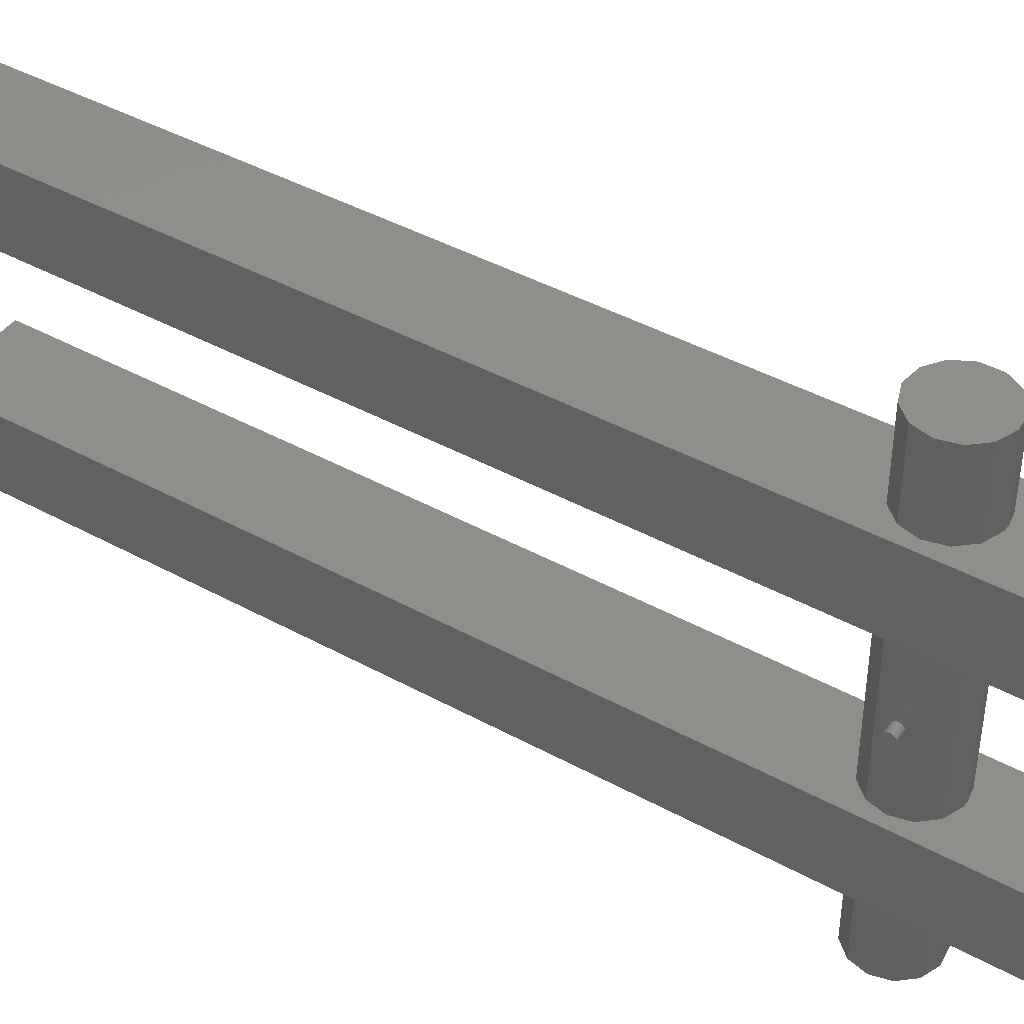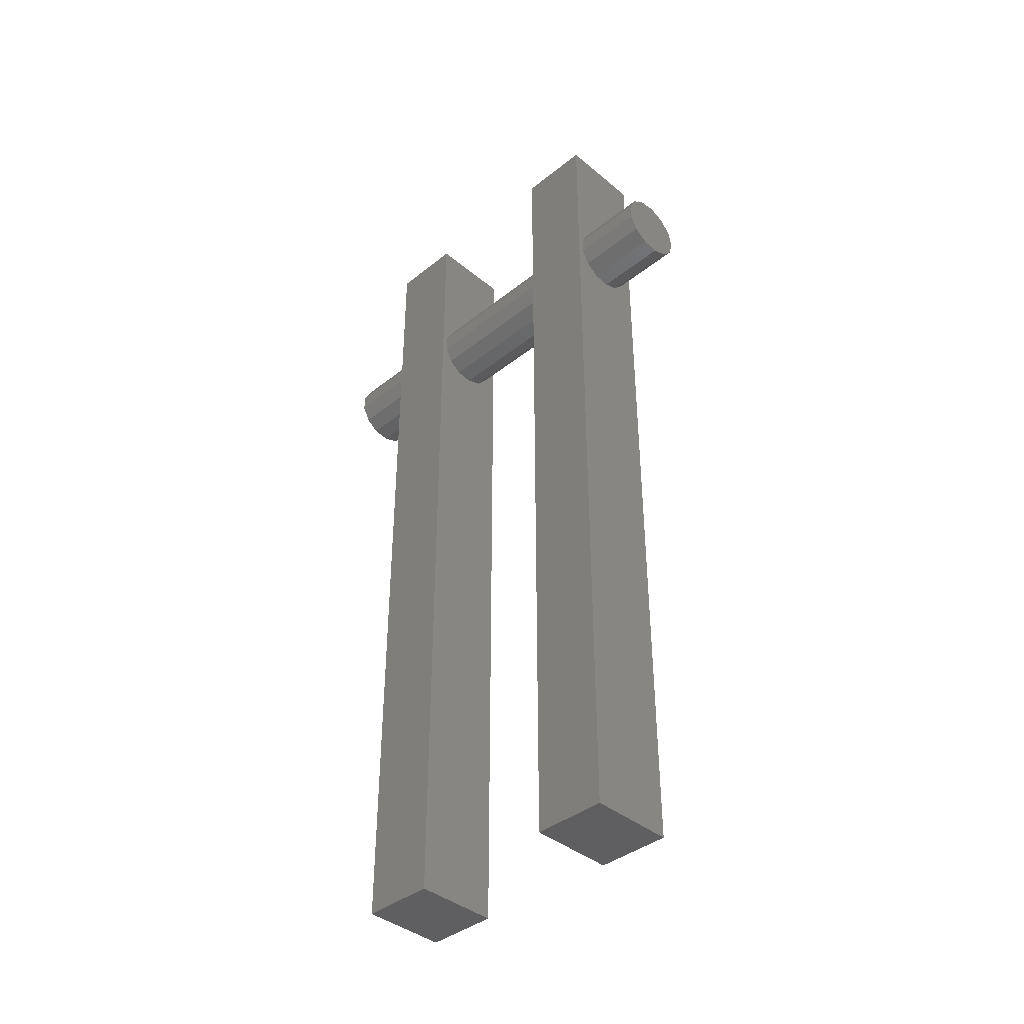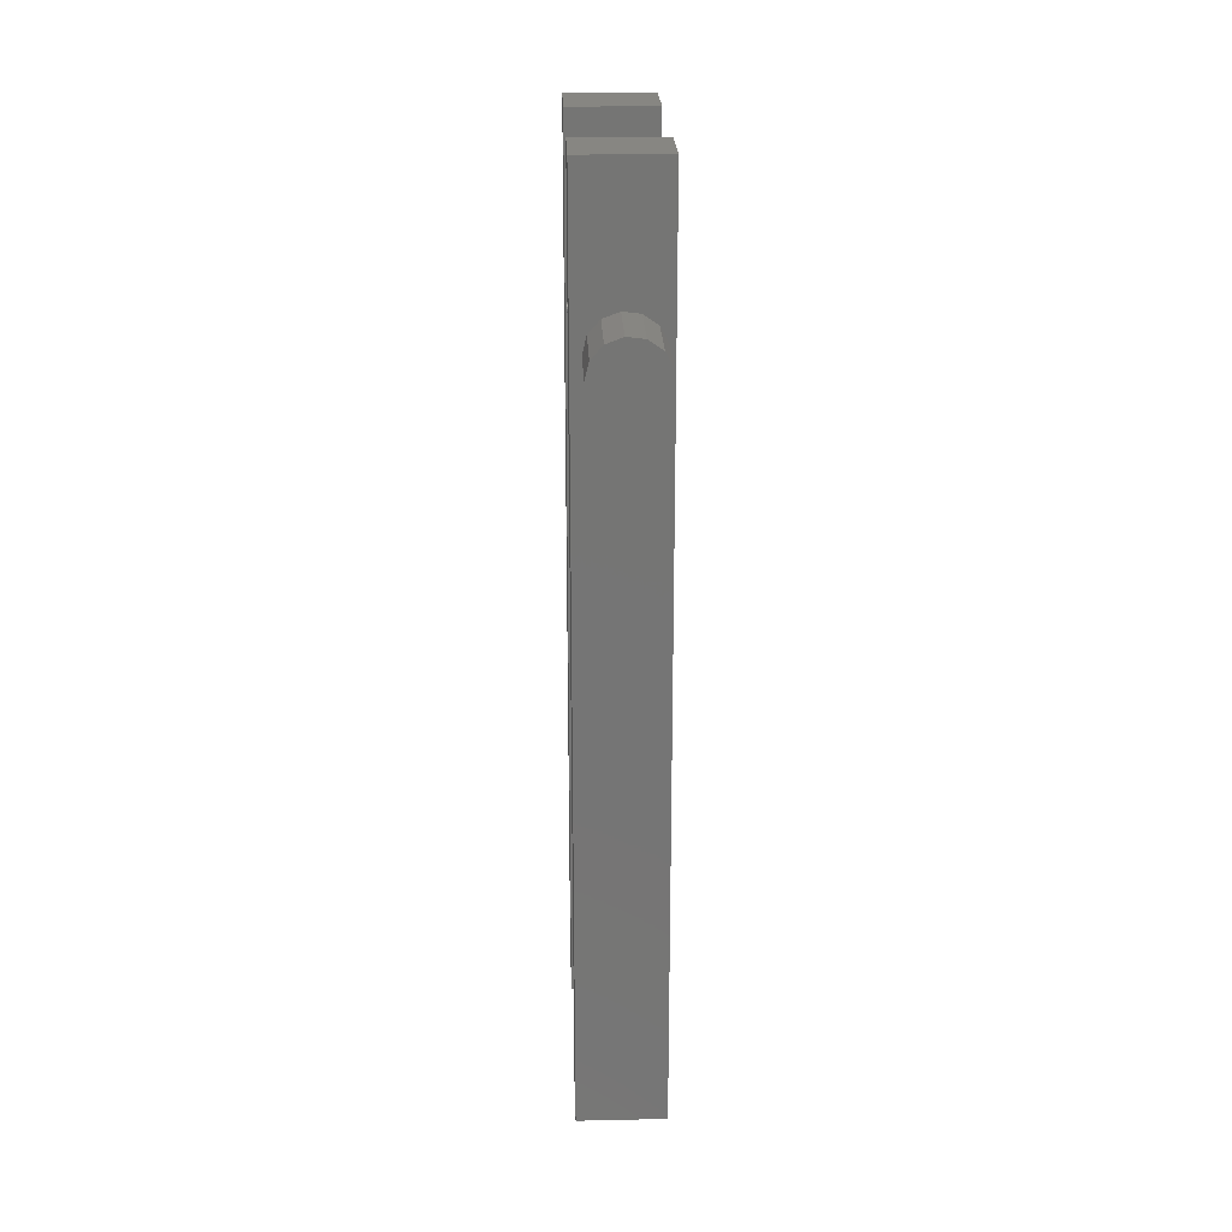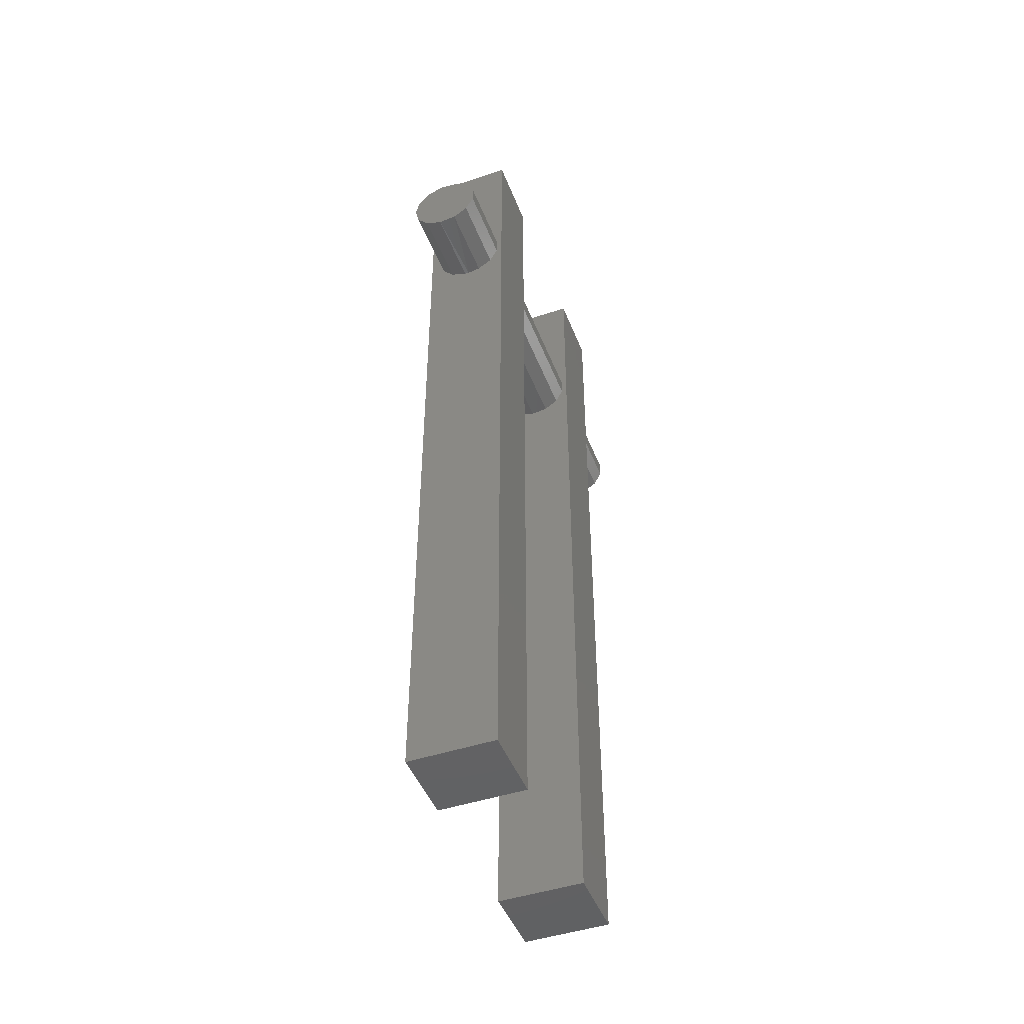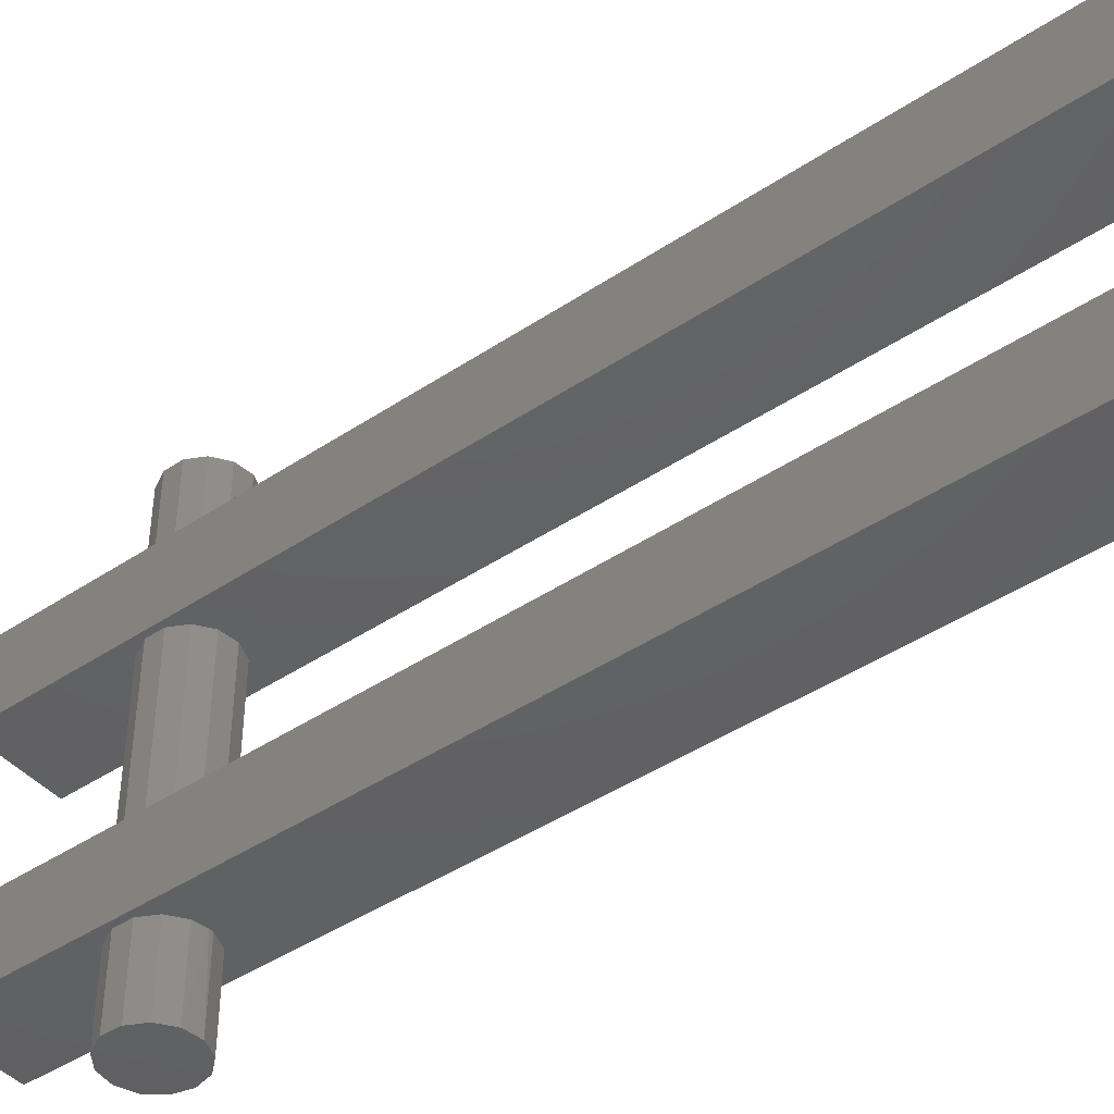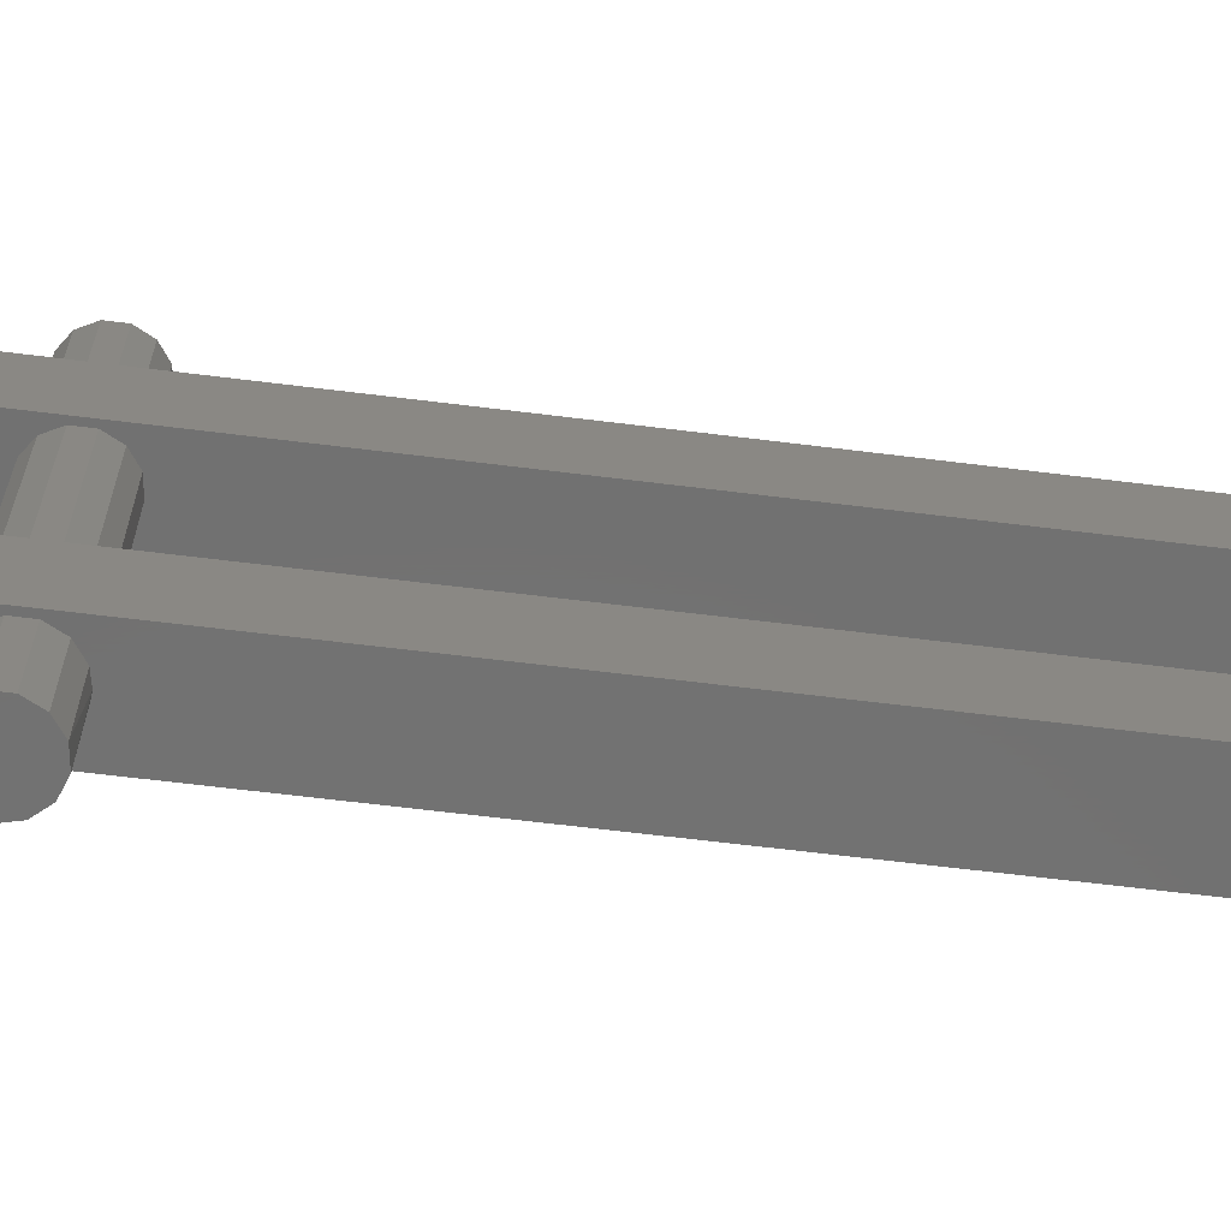
<metadata>
{"format":"stl","ext":"stl","renderer":"f3d","projection":"perspective","resolution":1024,"background":"white","views":[{"elev":42.7,"azim":123.2,"up":"+Z"},{"elev":-39.9,"azim":-45.5,"up":"+Y"},{"elev":22.7,"azim":177.9,"up":"+Y"},{"elev":-46.6,"azim":-159.3,"up":"+Y"},{"elev":-43.6,"azim":-51.8,"up":"+Z"},{"elev":-63.5,"azim":-97.2,"up":"+Z"}]}
</metadata>
<code>
# stl→obj: 133 verts, 262 faces
v 8.069 79.18 23.97
v 8.075 79.13 23.85
v 7.665 80.47 16
v 8.092 78.95 24.53
v 8.075 79.13 24.35
v 7.665 80.47 32.2
v 8.069 79.18 24.23
v 8.067 79.2 24.1
v 8.069 78.22 24.23
v 8.075 78.27 24.35
v 7.665 76.93 32.2
v 8.092 78.95 23.67
v 8.098 78.83 23.62
v 8.1 78.7 16
v 8.1 78.7 23.6
v 7.665 76.93 16
v 8.098 78.57 23.62
v 8.092 78.45 23.67
v 8.075 78.27 23.85
v 8.069 78.22 23.97
v 8.067 78.2 24.1
v 8.092 78.45 24.53
v 8.098 78.57 24.58
v 8.1 78.7 32.2
v 8.1 78.7 24.6
v 8.098 78.83 24.58
v 6.459 75.57 32.2
v 6.459 75.57 16
v 4.758 74.93 32.2
v 4.758 74.93 16
v 2.953 75.15 32.2
v 2.953 75.15 16
v 1.456 76.18 32.2
v 1.456 76.18 16
v 0.6104 77.79 32.2
v 0.6104 77.79 16
v 0.6104 79.61 32.2
v 0.6104 79.61 16
v 1.456 81.22 32.2
v 1.456 81.22 16
v 2.953 82.25 32.2
v 2.953 82.25 16
v 4.3 82.5 16
v 4.3 82.5 32.2
v 4.758 82.47 16
v 4.758 82.47 32.2
v 6.459 81.83 32.2
v 6.459 81.83 16
v 9.2 95.7 40.1
v 9.2 95.7 32.2
v 0 95.7 40.1
v 0 95.7 32.2
v 2.953 75.15 40.1
v 0 0 40.1
v 4.758 74.93 40.1
v 9.2 0 40.1
v 6.459 75.57 40.1
v 6.459 81.83 40.1
v 7.665 80.47 40.1
v 8.1 78.7 40.1
v 7.665 76.93 40.1
v 1.456 76.18 40.1
v 0.6104 77.79 40.1
v 0.6104 79.61 40.1
v 1.456 81.22 40.1
v 2.953 82.25 40.1
v 4.3 82.5 40.1
v 4.758 82.47 40.1
v 9.2 0 32.2
v 0 0 32.2
v 2.953 82.25 48
v 1.456 81.22 48
v 0.6104 79.61 48
v 0.6104 77.79 48
v 1.456 76.18 48
v 2.953 75.15 48
v 4.758 74.93 48
v 6.459 75.57 48
v 7.665 76.93 48
v 8.1 78.7 48
v 7.665 80.47 48
v 6.459 81.83 48
v 4.758 82.47 48
v 4.3 78.7 48
v 0 0 16
v 9.2 0 16
v 9.2 95.7 16
v 0 95.7 16
v 9.2 0 8.1
v 0 0 8.1
v 6.459 81.83 8.1
v 4.758 82.47 8.1
v 9.2 95.7 8.1
v 0 95.7 8.1
v 2.953 82.25 8.1
v 1.456 81.22 8.1
v 0.6104 79.61 8.1
v 0.6104 77.79 8.1
v 1.456 76.18 8.1
v 6.459 75.57 8.1
v 7.665 76.93 8.1
v 8.1 78.7 8.1
v 7.665 80.47 8.1
v 2.953 75.15 8.1
v 4.3 74.9 8.1
v 4.758 74.93 8.1
v 8.1 78.7 0
v 7.665 76.93 0
v 4.3 78.7 0
v 4.758 82.47 0
v 6.459 81.83 0
v 7.665 80.47 0
v 0.6104 79.61 0
v 1.456 81.22 0
v 2.953 82.25 0
v 2.953 75.15 0
v 1.456 76.18 0
v 0.6104 77.79 0
v 6.459 75.57 0
v 4.758 74.93 0
v 9.2 78.27 23.85
v 9.2 78.2 24.1
v 9.2 78.45 24.53
v 9.2 78.27 24.35
v 9.2 78.7 24.6
v 9.2 78.95 24.53
v 9.2 79.13 24.35
v 9.2 79.2 24.1
v 9.2 79.13 23.85
v 9.2 78.95 23.67
v 9.2 78.45 23.67
v 9.2 78.7 23.6
v 9.2 78.7 24.1
f 1 2 3
f 4 5 6
f 6 5 7
f 6 7 8
f 9 10 11
f 2 12 3
f 3 12 13
f 3 13 14
f 14 13 15
f 14 15 16
f 16 15 17
f 16 17 18
f 18 19 16
f 16 19 20
f 16 20 21
f 9 11 21
f 10 22 11
f 11 22 23
f 11 23 24
f 24 23 25
f 24 25 6
f 6 25 26
f 6 26 4
f 21 11 16
f 16 11 27
f 16 27 28
f 28 27 29
f 28 29 30
f 30 29 31
f 30 31 32
f 32 31 33
f 32 33 34
f 34 33 35
f 34 35 36
f 36 35 37
f 36 37 38
f 38 37 39
f 38 39 40
f 40 39 41
f 40 41 42
f 42 41 43
f 43 41 44
f 43 44 45
f 44 46 45
f 45 46 47
f 45 47 48
f 48 47 6
f 48 6 3
f 3 6 8
f 3 8 1
f 49 50 51
f 51 50 52
f 53 54 55
f 55 54 56
f 55 56 57
f 58 59 49
f 49 59 60
f 49 60 56
f 56 60 61
f 56 61 57
f 53 62 54
f 54 62 63
f 54 63 51
f 51 63 64
f 51 64 65
f 65 66 51
f 51 66 67
f 51 67 49
f 49 67 68
f 49 68 58
f 69 56 70
f 70 56 54
f 41 39 52
f 70 31 69
f 69 31 29
f 69 29 27
f 39 37 52
f 52 37 35
f 52 35 70
f 70 35 33
f 70 33 31
f 27 11 69
f 69 11 24
f 69 24 50
f 50 24 6
f 6 47 50
f 50 47 46
f 50 46 52
f 52 46 44
f 52 44 41
f 56 69 49
f 49 69 50
f 70 54 52
f 52 54 51
f 67 66 71
f 71 66 65
f 71 65 72
f 72 65 64
f 72 64 73
f 73 64 63
f 73 63 74
f 74 63 62
f 74 62 75
f 75 62 53
f 75 53 76
f 76 53 55
f 76 55 77
f 77 55 57
f 77 57 78
f 78 57 61
f 78 61 79
f 79 61 60
f 79 60 80
f 80 60 59
f 80 59 81
f 81 59 58
f 81 58 82
f 82 58 68
f 82 68 83
f 83 68 67
f 83 67 71
f 80 81 84
f 77 78 84
f 84 78 79
f 84 79 80
f 74 75 84
f 84 75 76
f 84 76 77
f 71 72 84
f 84 72 73
f 84 73 74
f 81 82 84
f 84 82 83
f 84 83 71
f 32 85 30
f 30 85 86
f 30 86 28
f 48 3 87
f 87 3 14
f 87 14 86
f 86 14 16
f 86 16 28
f 32 34 85
f 85 34 36
f 85 36 88
f 88 36 38
f 88 38 40
f 40 42 88
f 88 42 43
f 88 43 87
f 87 43 45
f 87 45 48
f 89 86 90
f 90 86 85
f 91 92 93
f 93 92 94
f 94 92 95
f 94 95 96
f 96 97 94
f 94 97 98
f 94 98 90
f 90 98 99
f 100 101 89
f 89 101 102
f 89 102 93
f 93 102 103
f 93 103 91
f 99 104 90
f 90 104 105
f 90 105 89
f 89 105 106
f 89 106 100
f 87 93 88
f 88 93 94
f 89 93 86
f 86 93 87
f 94 90 88
f 88 90 85
f 107 108 109
f 110 111 109
f 109 111 112
f 109 112 107
f 113 114 109
f 109 114 115
f 109 115 110
f 116 117 109
f 109 117 118
f 109 118 113
f 108 119 109
f 109 119 120
f 109 120 116
f 105 104 116
f 116 104 99
f 116 99 117
f 117 99 98
f 117 98 118
f 118 98 97
f 118 97 113
f 113 97 96
f 113 96 114
f 114 96 95
f 114 95 115
f 115 95 92
f 115 92 110
f 110 92 91
f 110 91 111
f 111 91 103
f 111 103 112
f 112 103 102
f 112 102 107
f 107 102 101
f 107 101 108
f 108 101 100
f 108 100 119
f 119 100 106
f 119 106 120
f 120 106 105
f 120 105 116
f 121 122 20
f 23 22 123
f 123 22 10
f 123 10 124
f 124 10 9
f 124 9 122
f 122 9 21
f 122 21 20
f 23 123 25
f 25 123 125
f 25 125 26
f 26 125 126
f 26 126 4
f 4 126 127
f 4 127 5
f 5 127 7
f 7 127 128
f 7 128 8
f 8 128 1
f 1 128 129
f 1 129 2
f 2 129 130
f 2 130 12
f 20 19 121
f 121 19 18
f 121 18 131
f 131 18 17
f 131 17 132
f 132 17 15
f 132 15 130
f 130 15 13
f 130 13 12
f 121 131 133
f 133 131 132
f 133 132 130
f 123 124 133
f 133 124 122
f 133 122 121
f 127 126 133
f 133 126 125
f 133 125 123
f 130 129 133
f 133 129 128
f 133 128 127

</code>
